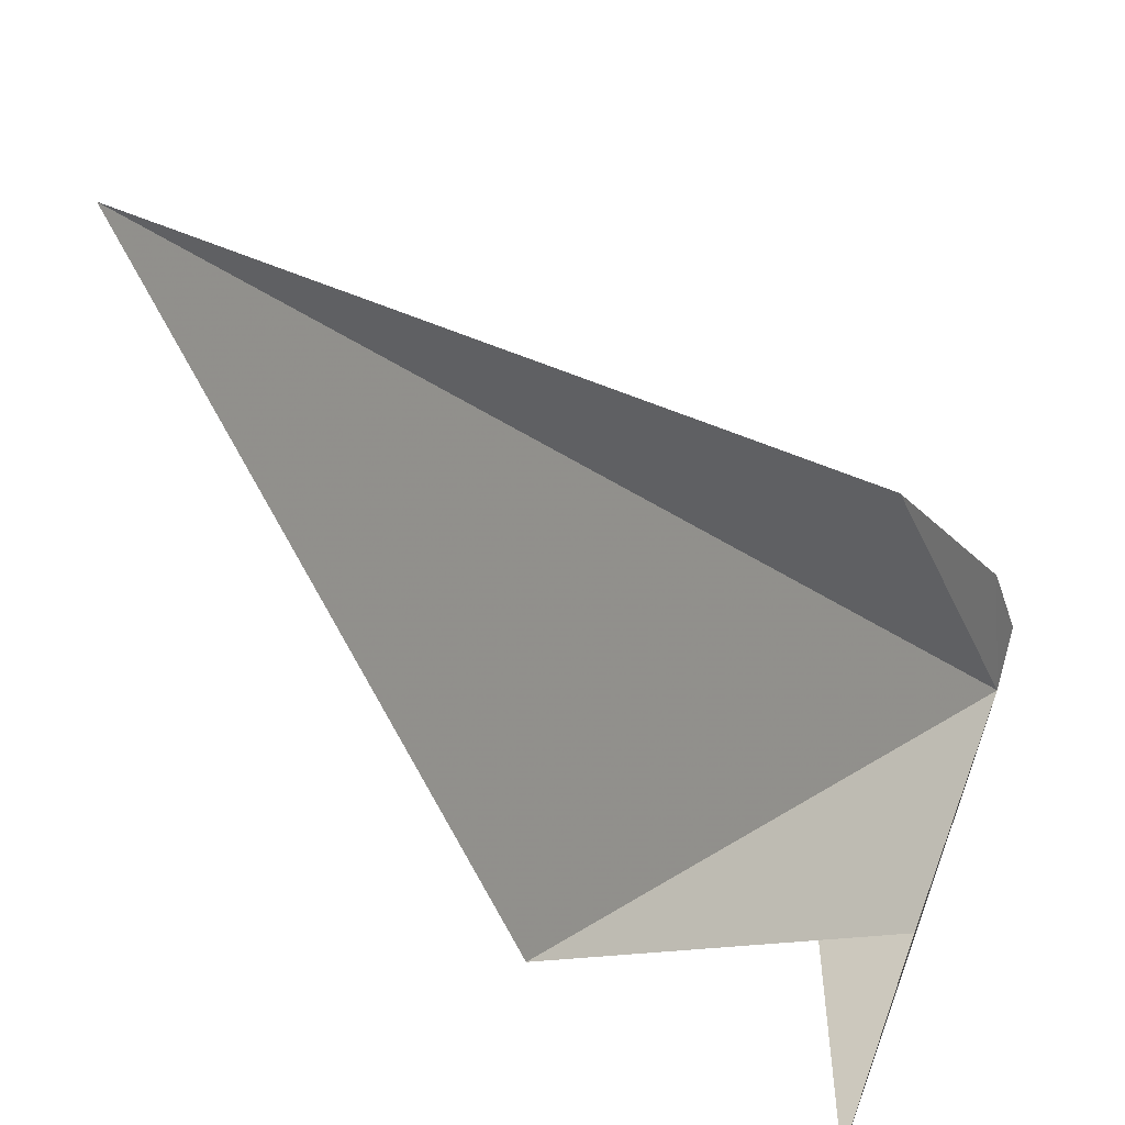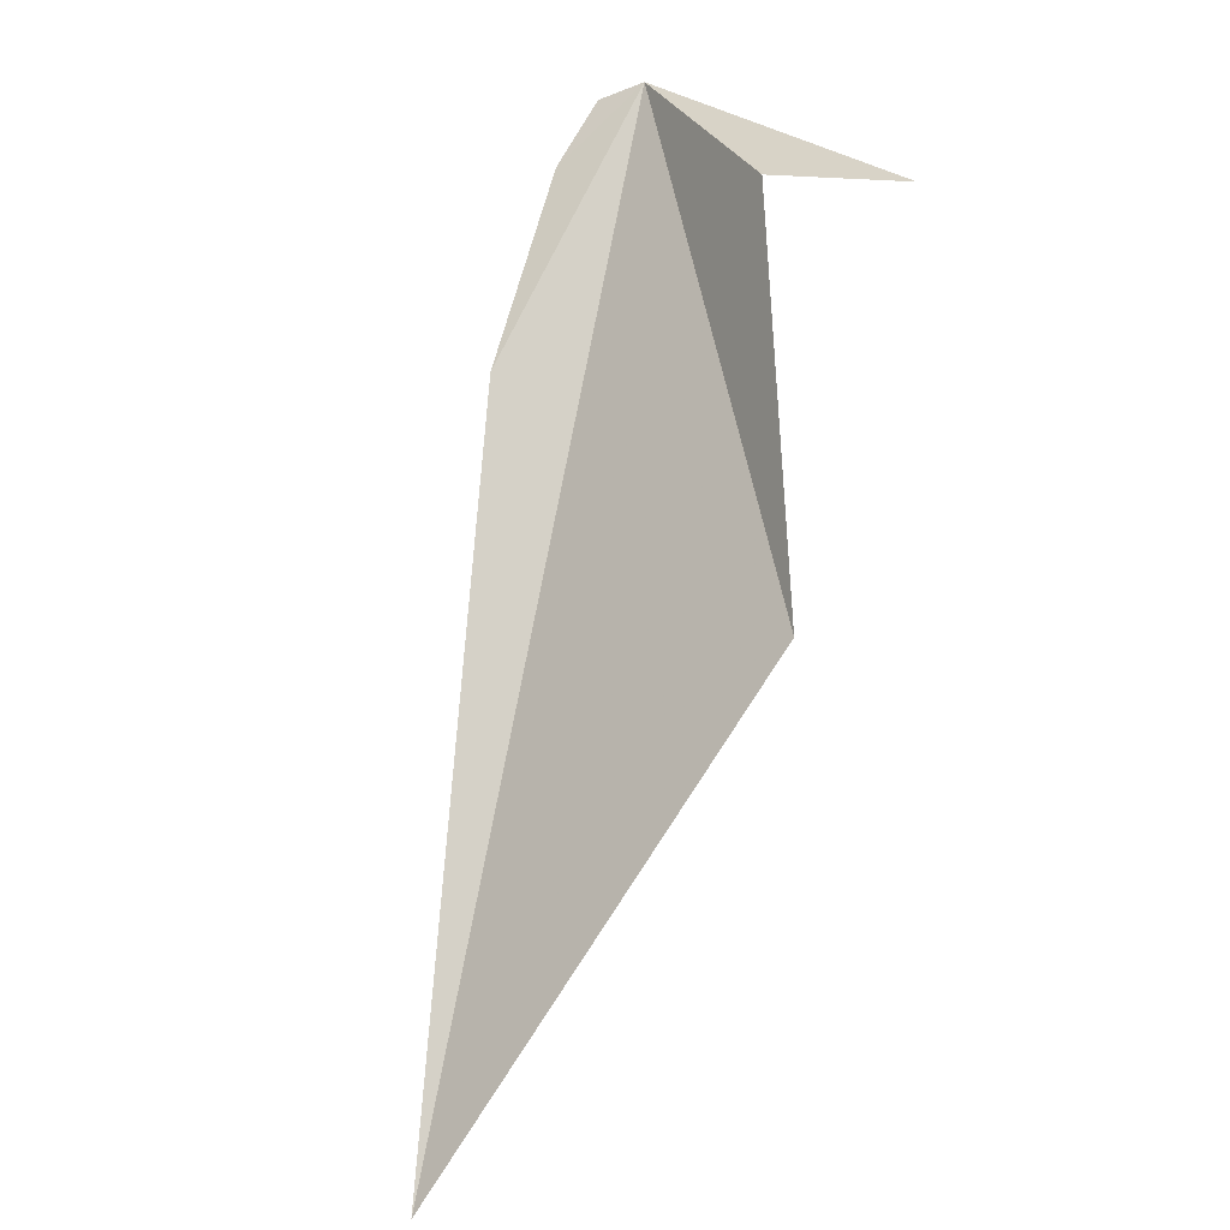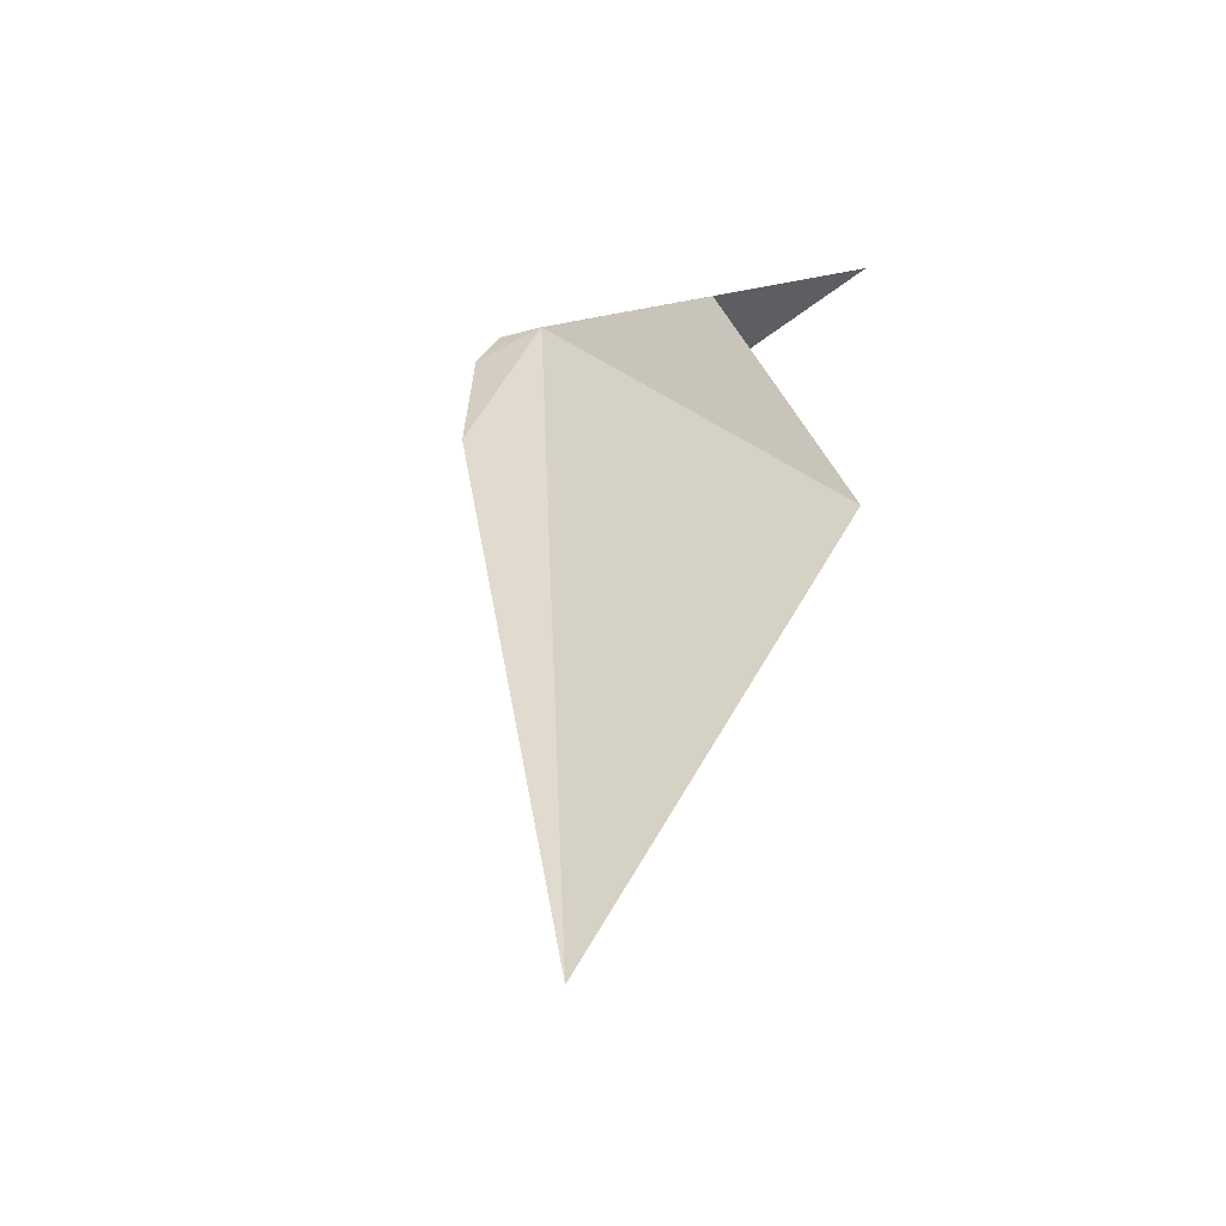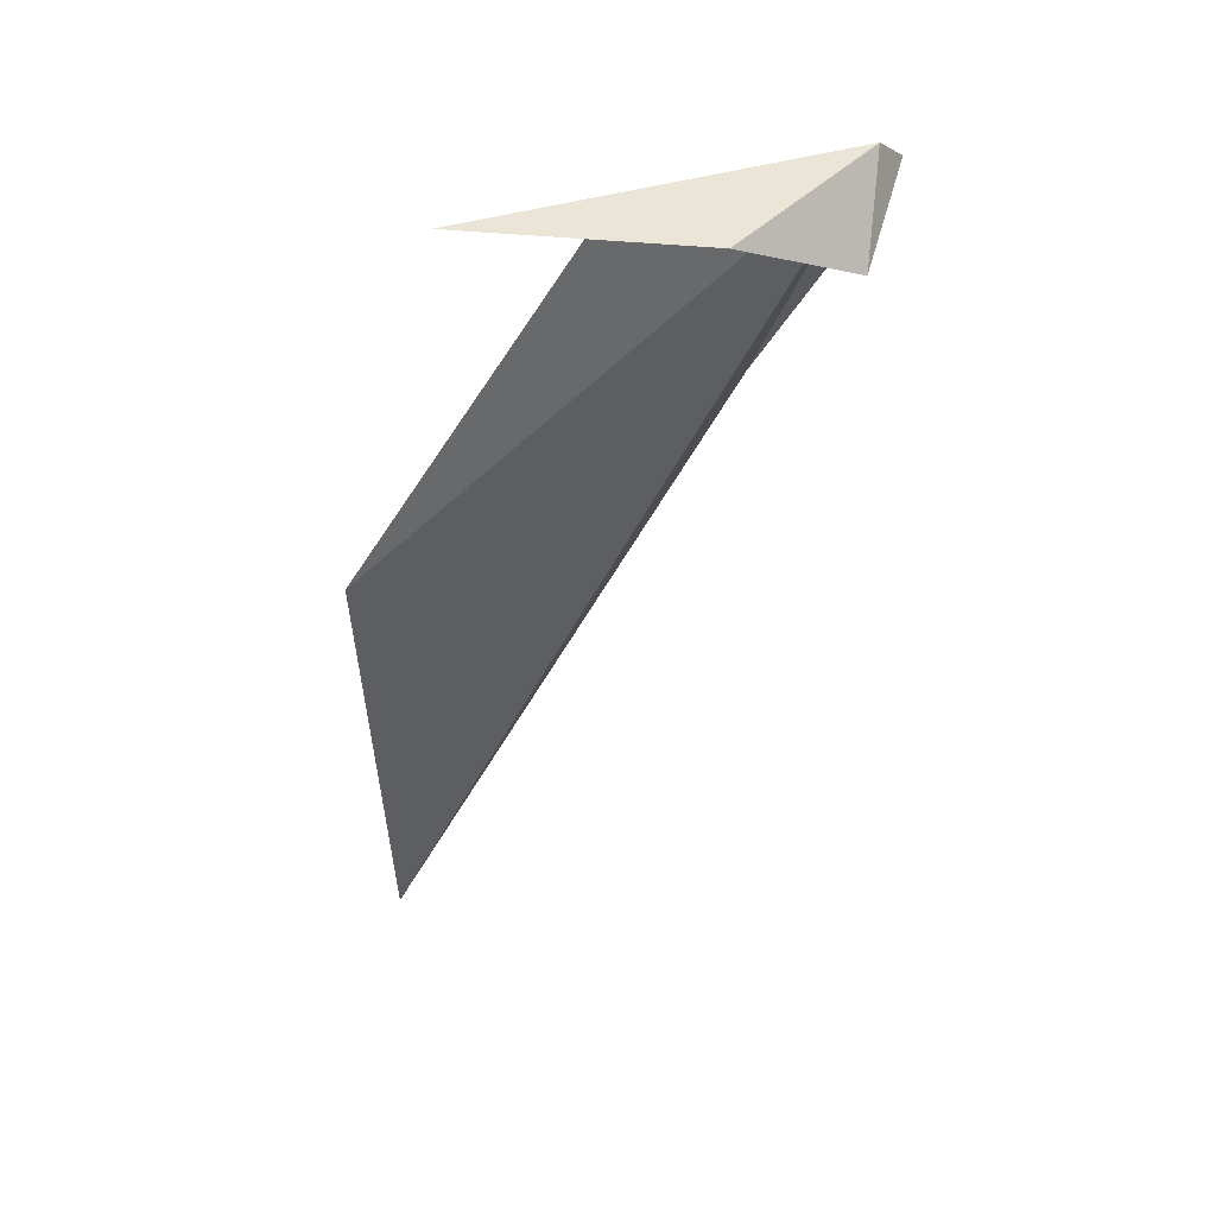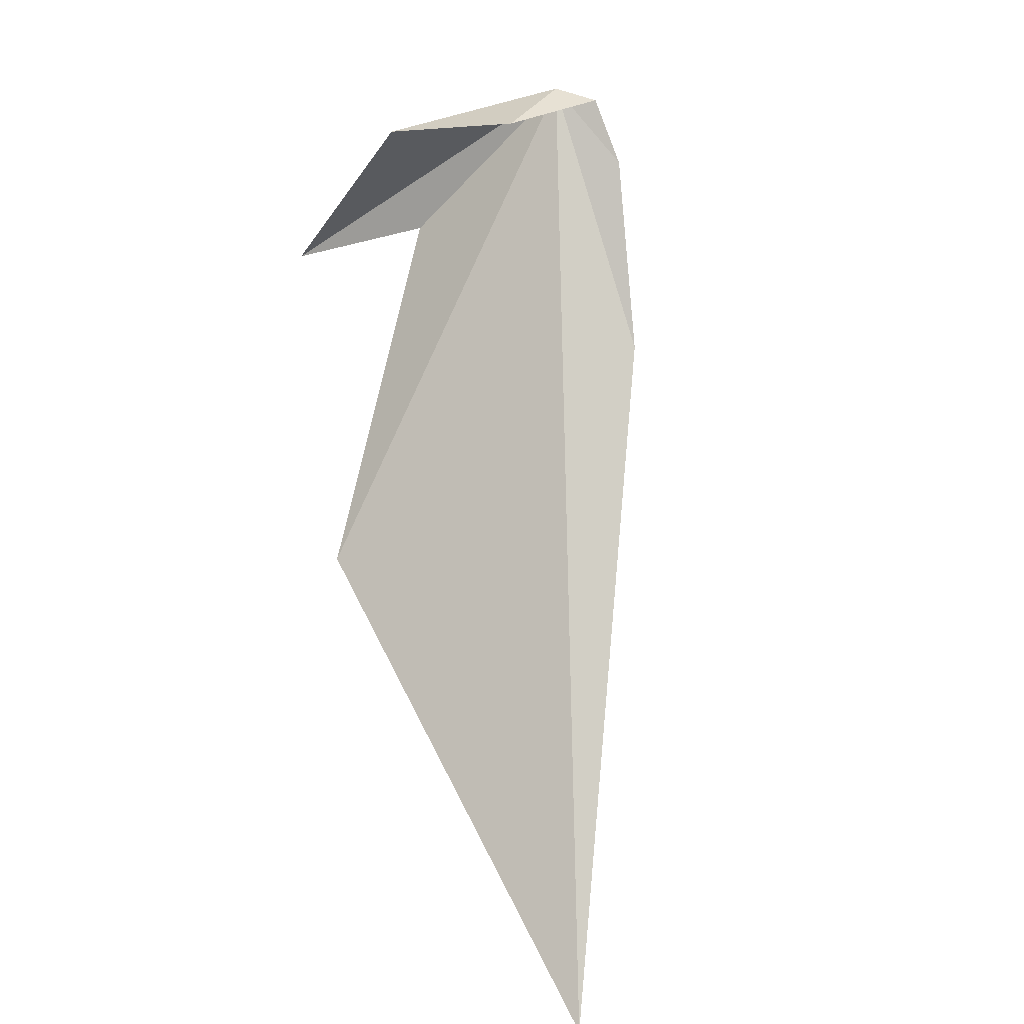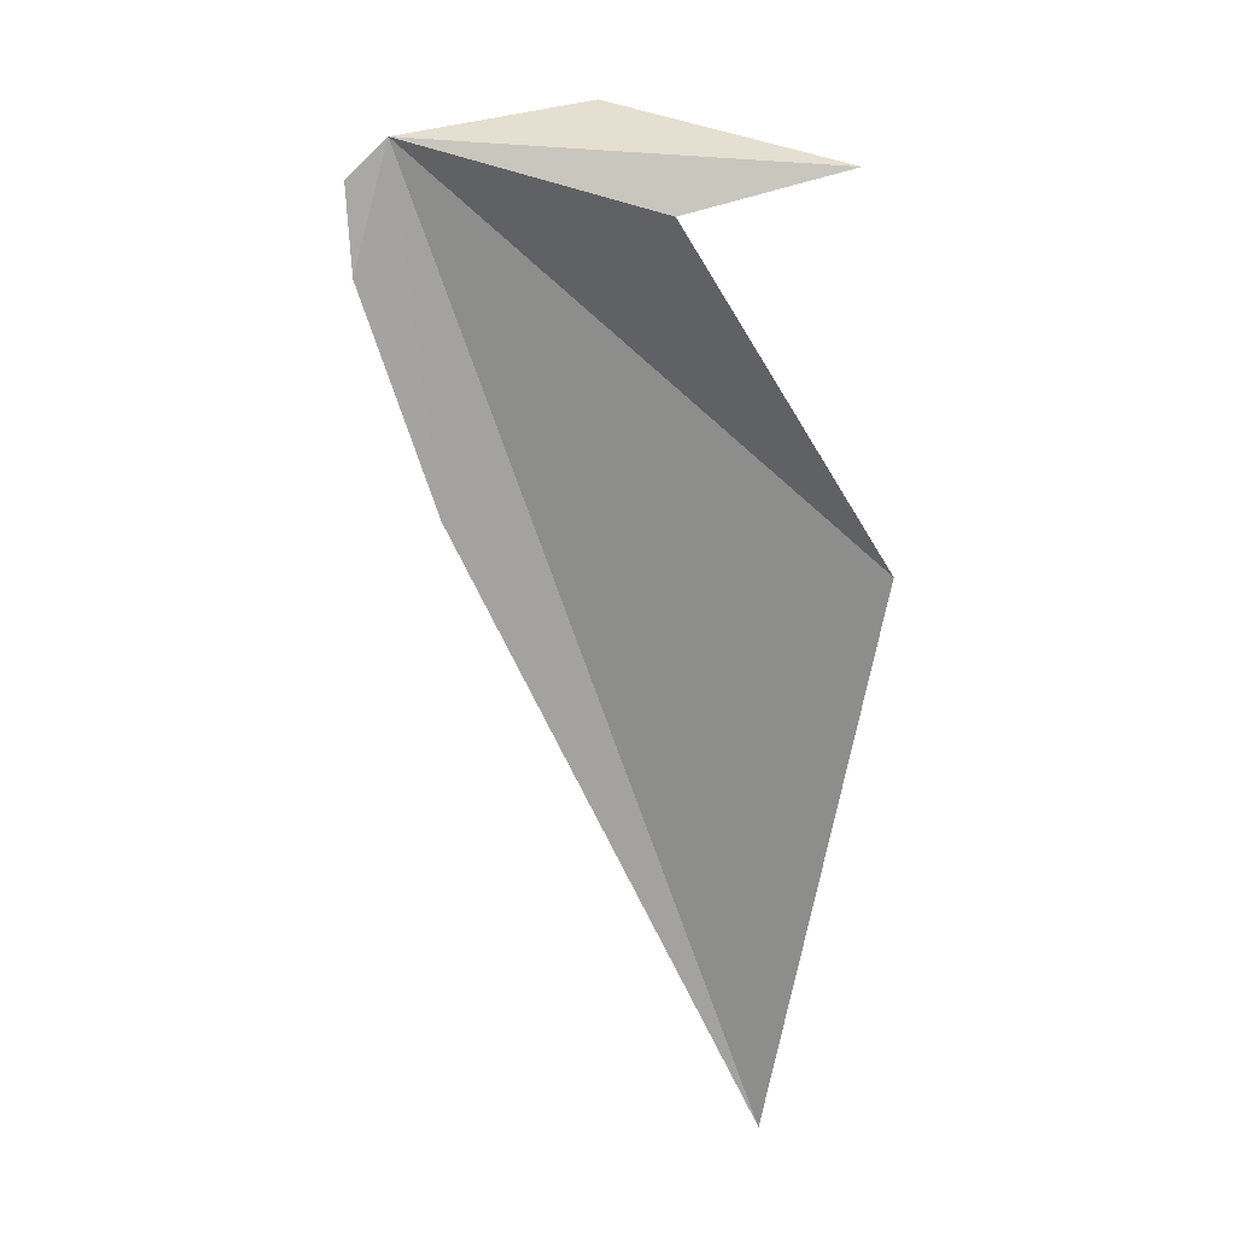
<metadata>
{"format":"obj","ext":"obj","renderer":"f3d","projection":"perspective","resolution":1024,"background":"white","views":[{"elev":-48.1,"azim":53.3,"up":"+Z"},{"elev":19.8,"azim":168.1,"up":"+Y"},{"elev":-25.0,"azim":142.8,"up":"+Y"},{"elev":22.1,"azim":-84.8,"up":"+Y"},{"elev":-42.1,"azim":-30.7,"up":"+Y"},{"elev":56.7,"azim":112.9,"up":"+Y"}]}
</metadata>
<code>
v -7.604 2.831 -15.26
v -7.478 2.775 -15.2
v -7.779 2.53 -15.28
v -6.645 0.04778 -16.75
v -7.079 2.07 -15.6
v -7.336 2.593 -15.27
v -7.775 2.667 -15.96
v -7.69 1.599 -16.67
v -8.085 2.698 -16.33
v -8.077 2.663 -15.62
f 1 2 3
f 1 4 5
f 1 5 6
f 1 7 8
f 1 9 7
f 1 6 2
f 1 8 4
f 1 3 10
f 1 10 9

</code>
